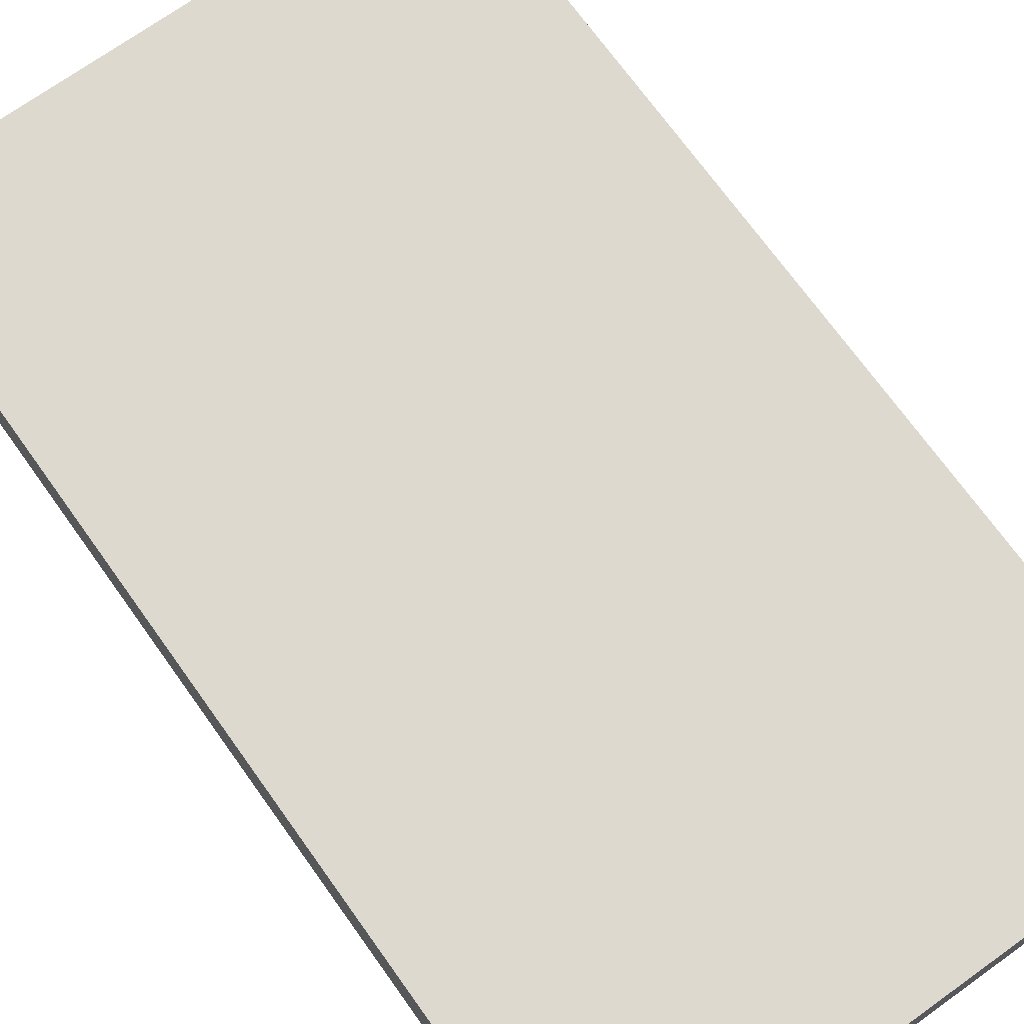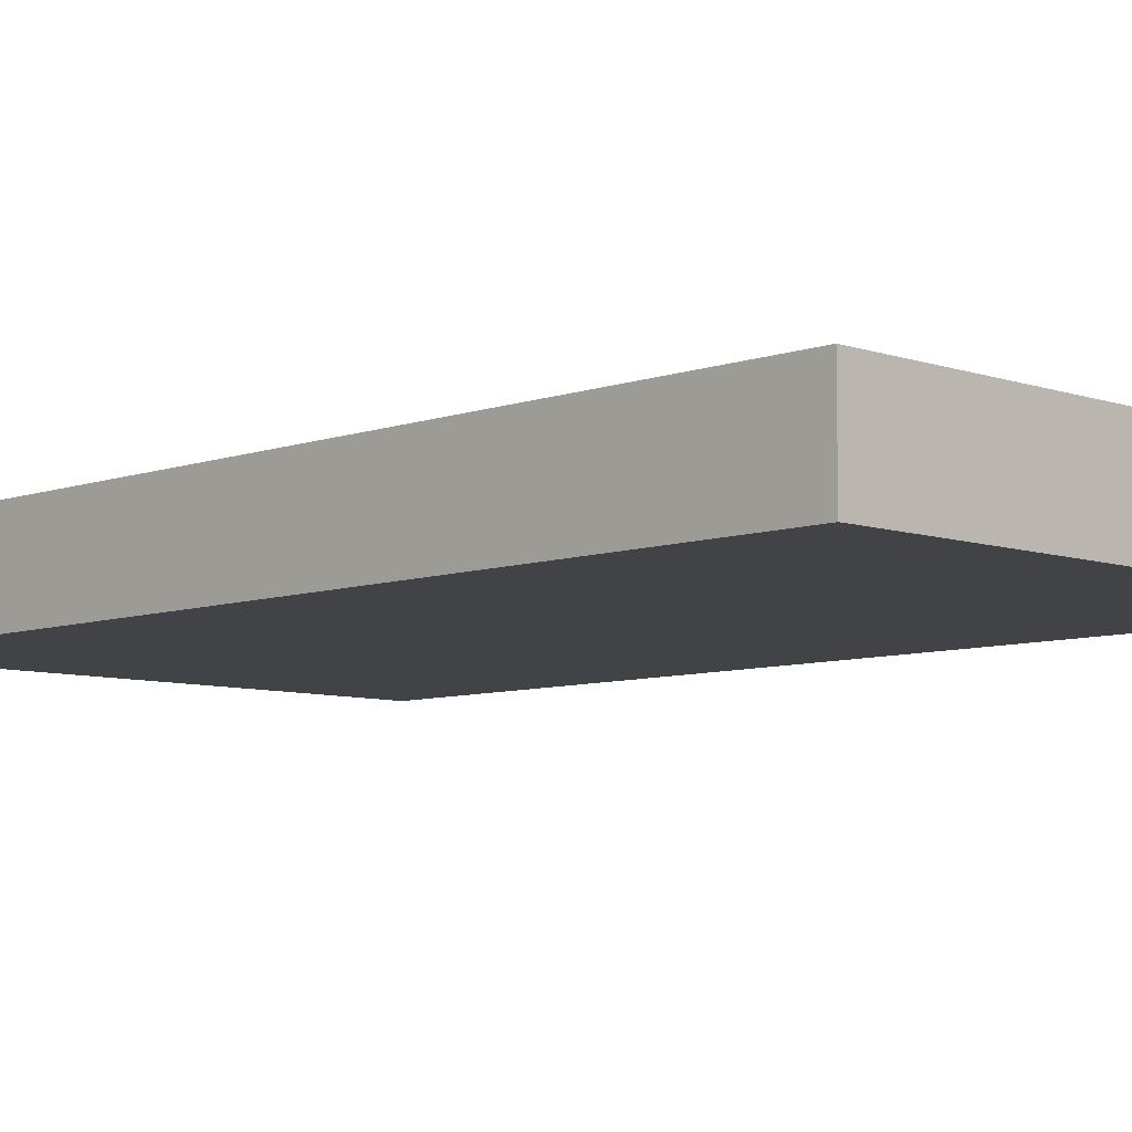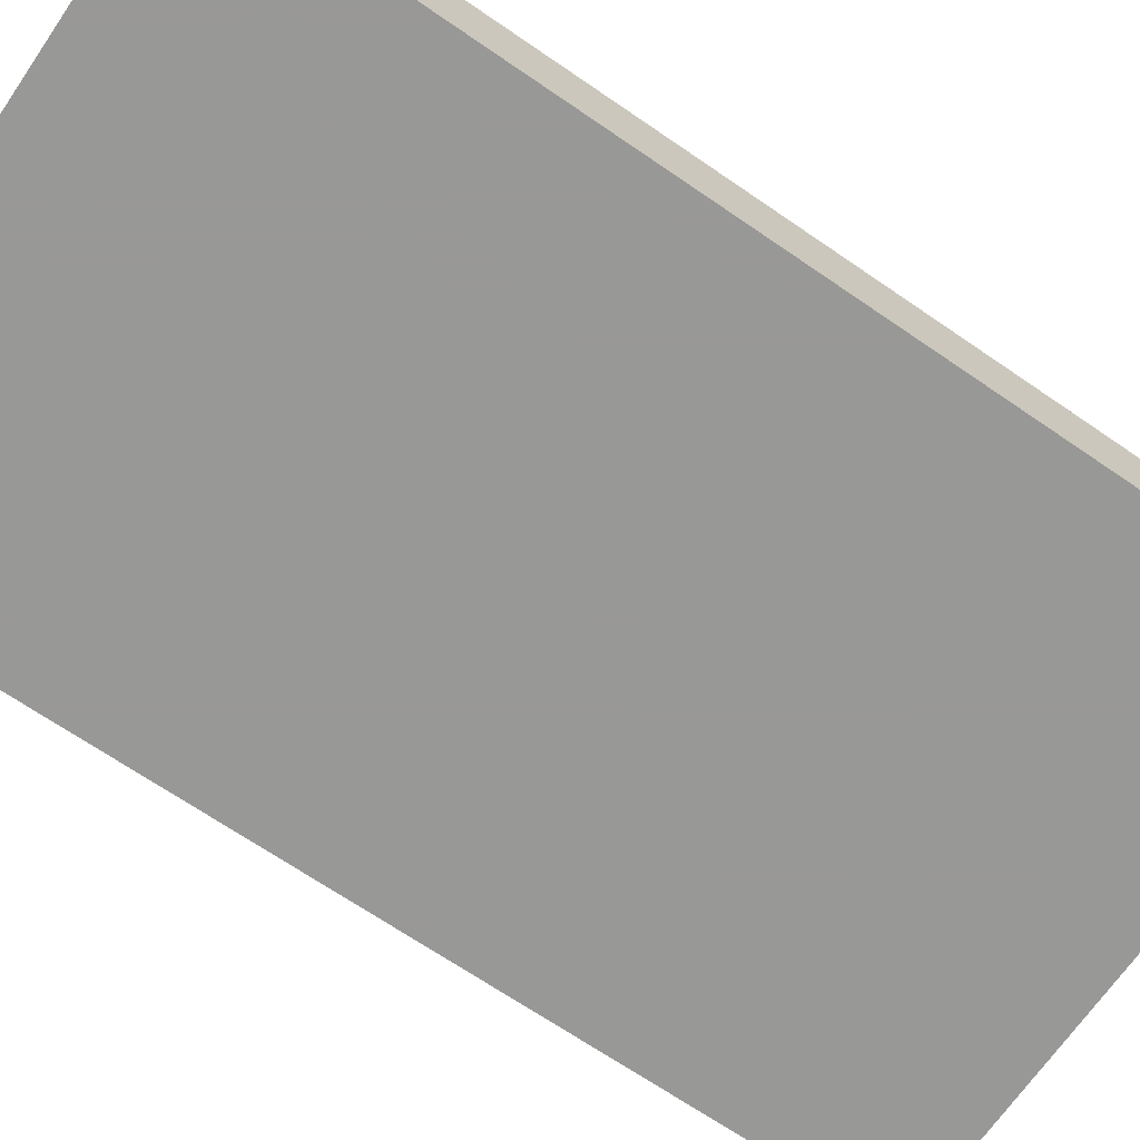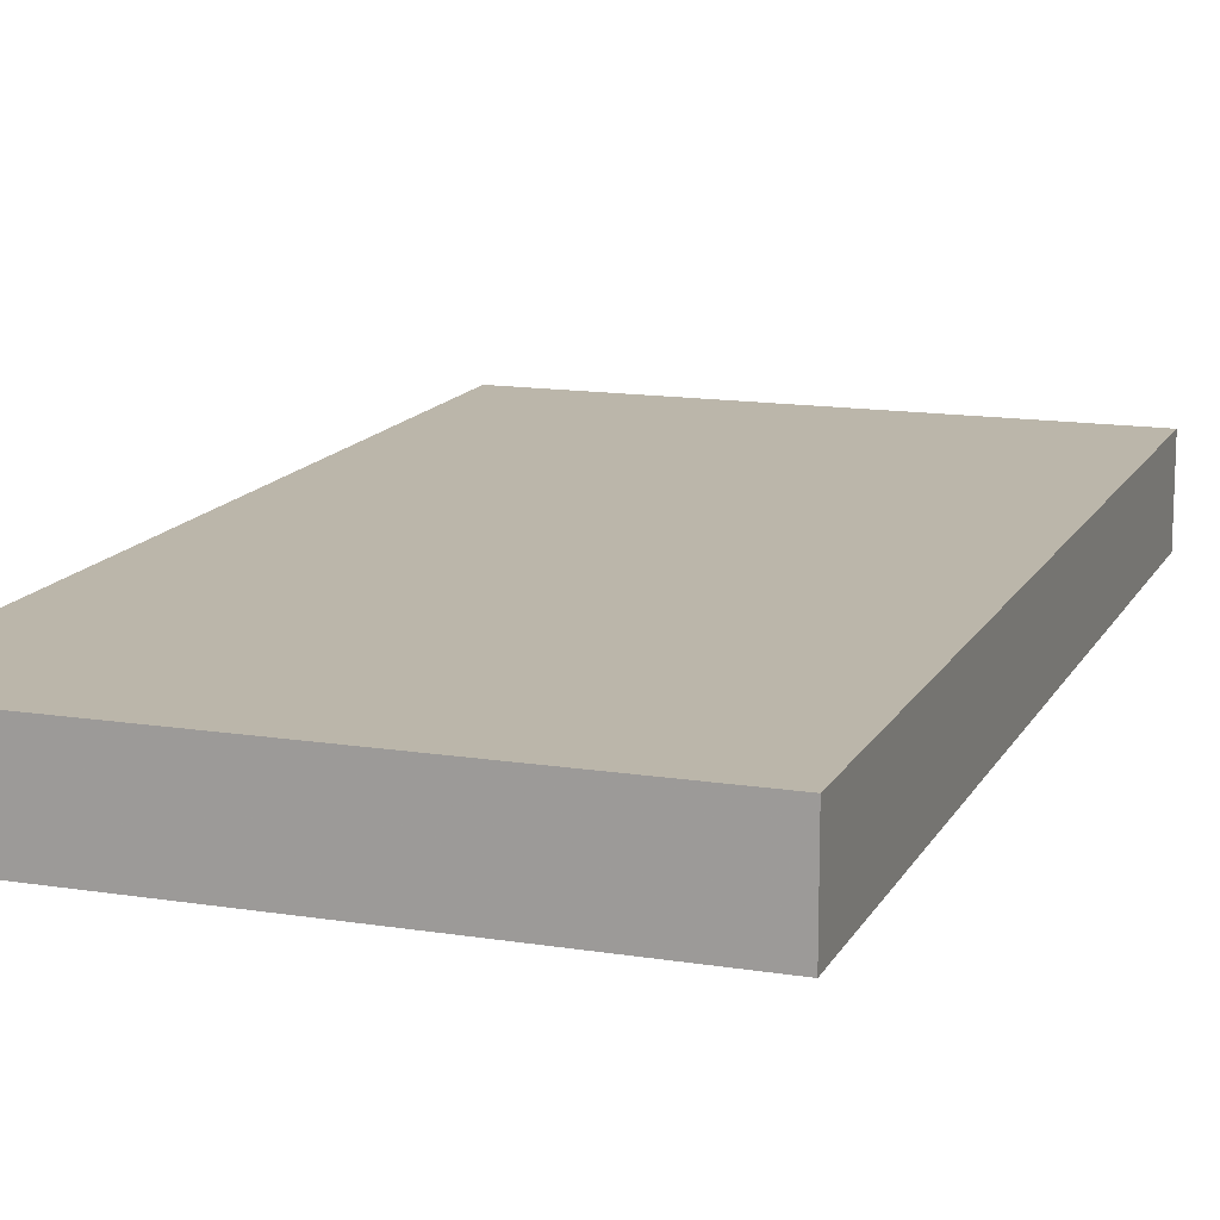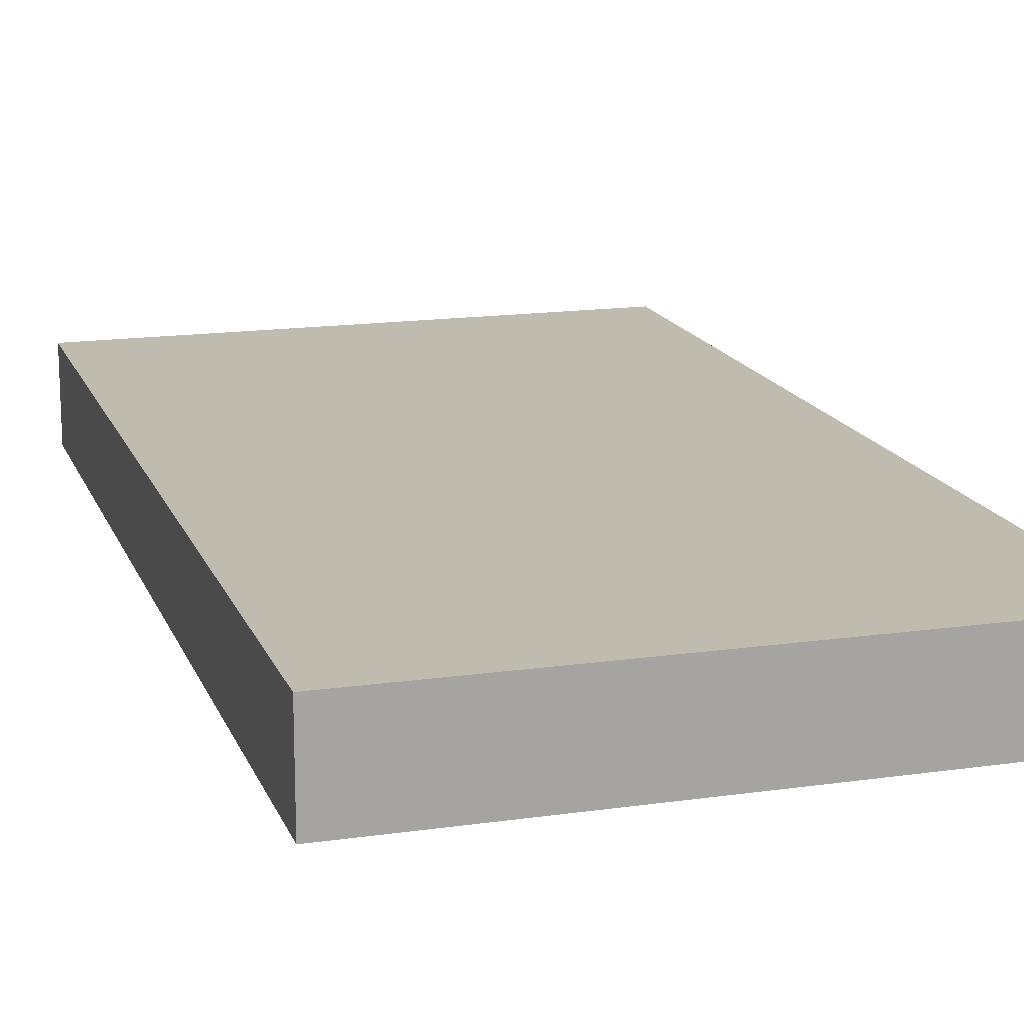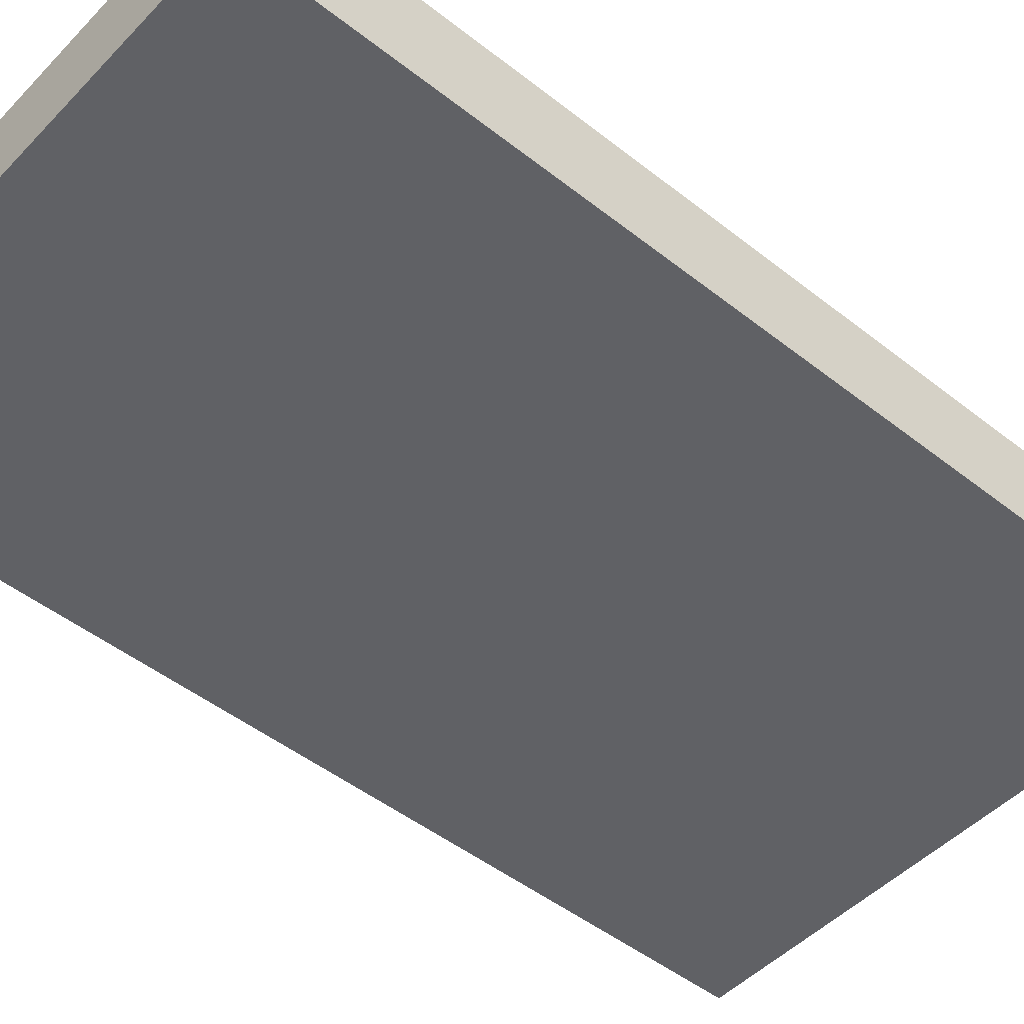
<metadata>
{"format":"obj","ext":"obj","renderer":"f3d","projection":"perspective","resolution":1024,"background":"white","views":[{"elev":71.4,"azim":144.4,"up":"+Y"},{"elev":-7.4,"azim":135.6,"up":"+Y"},{"elev":-68.5,"azim":-124.5,"up":"+Y"},{"elev":14.1,"azim":19.3,"up":"+Y"},{"elev":15.9,"azim":163.3,"up":"+Y"},{"elev":-48.4,"azim":48.7,"up":"+Y"}]}
</metadata>
<code>
v 0.5818 0.0315 0.3819
v 0.5818 0.01575 0.3819
v 0.5818 0.0315 0.2199
v 0.4893 0.0315 0.2199
v 0.4893 0.01575 0.3819
v 0.4893 0.01575 0.2199
v 0.4893 0.0315 0.3819
v 0.5818 0.01575 0.2199
f 1 2 3
f 1 3 4
f 5 2 1
f 6 2 5
f 7 5 1
f 7 1 4
f 7 6 5
f 7 4 6
f 8 3 2
f 8 2 6
f 8 6 4
f 8 4 3

</code>
